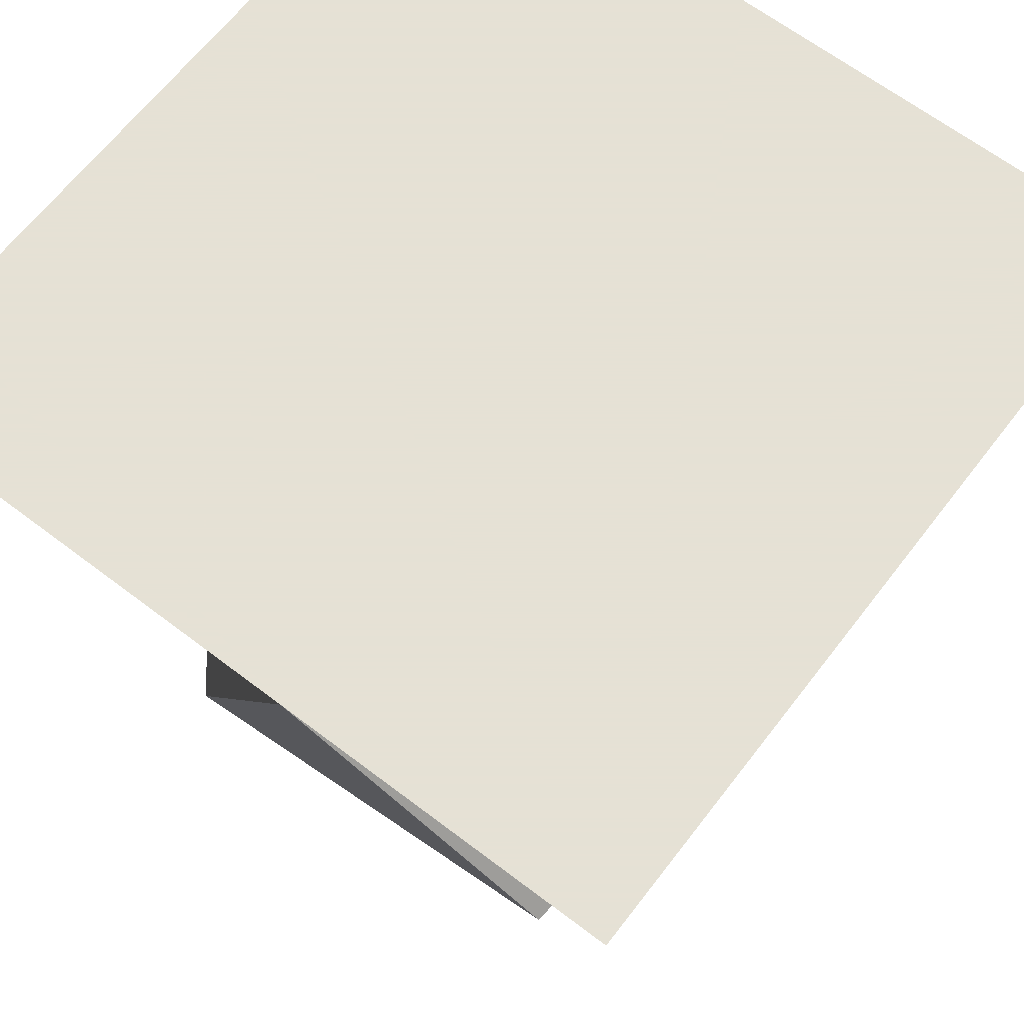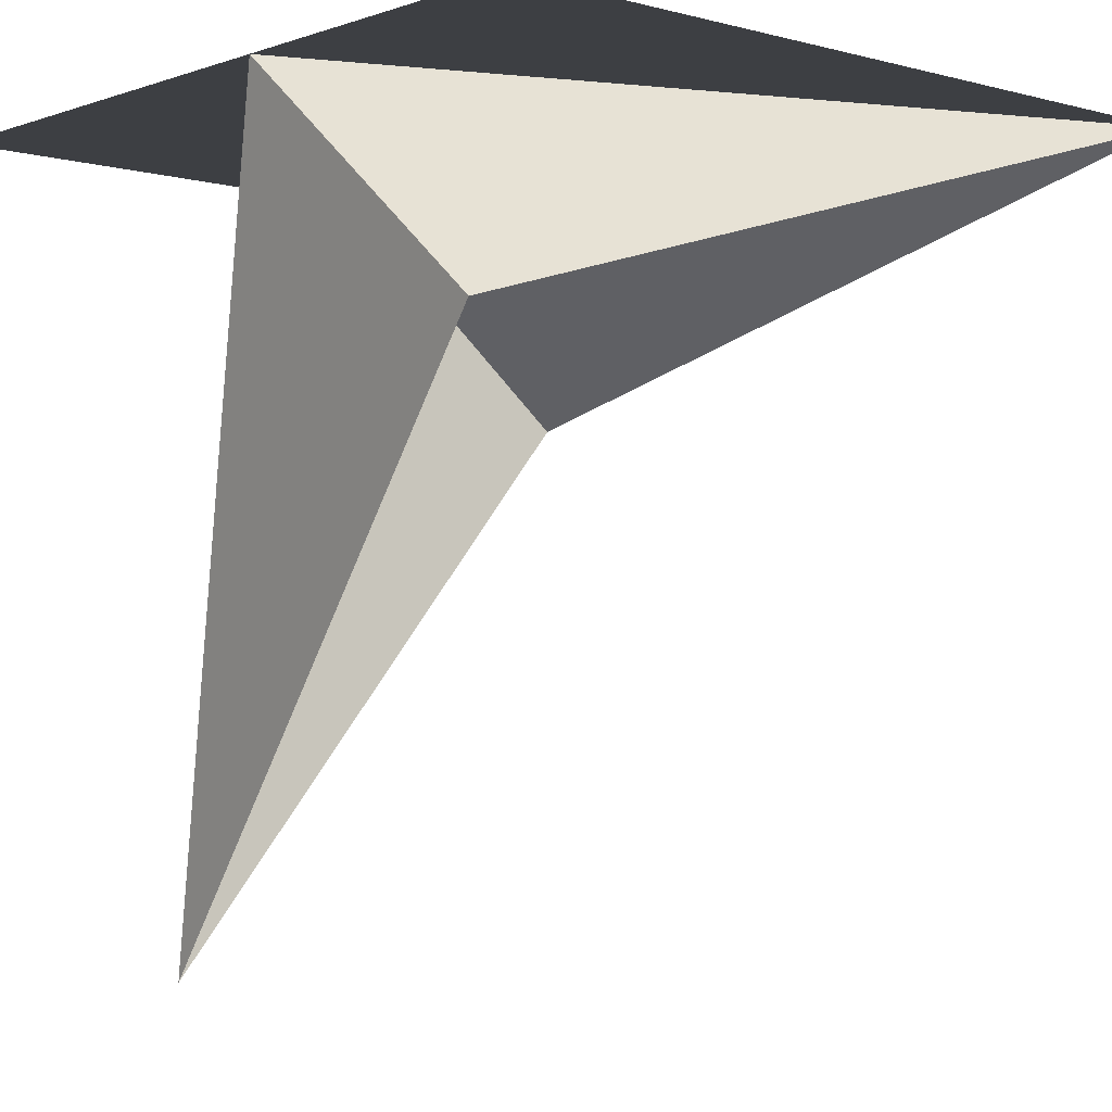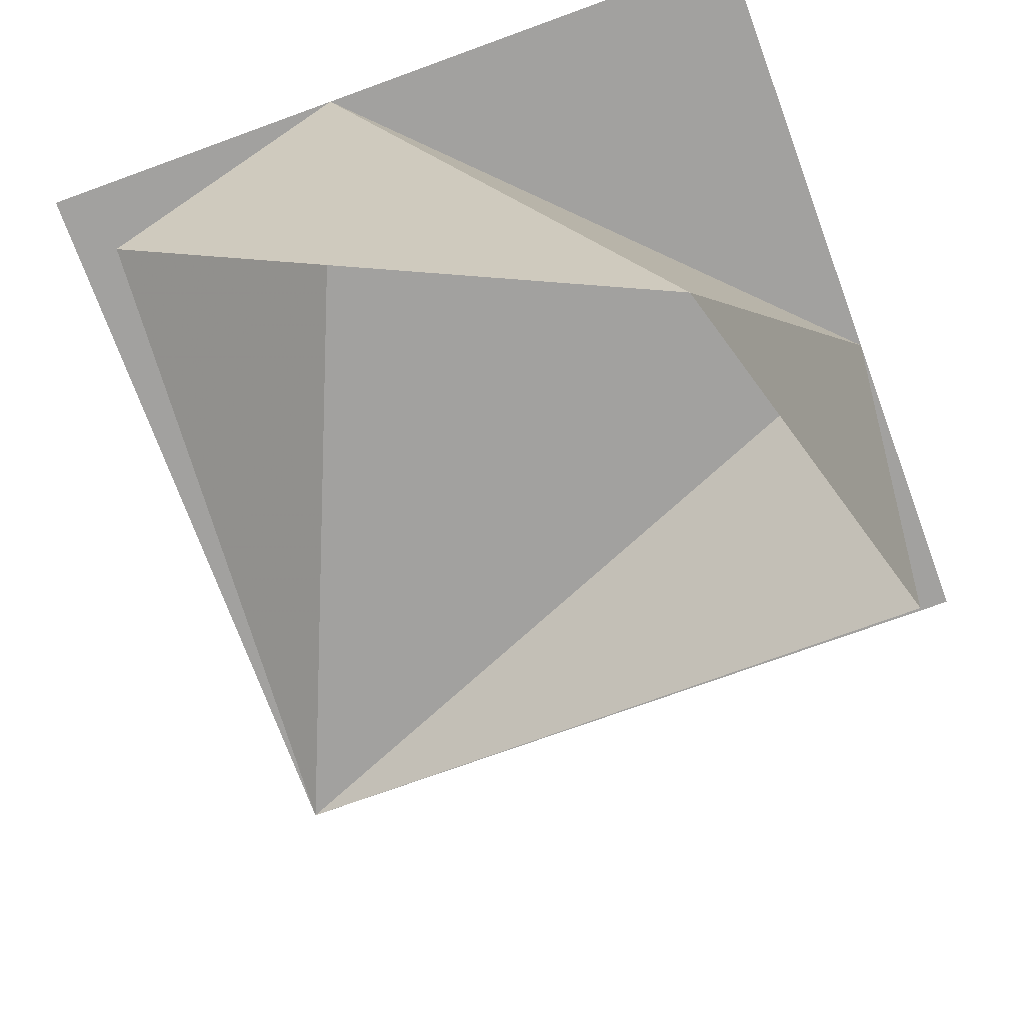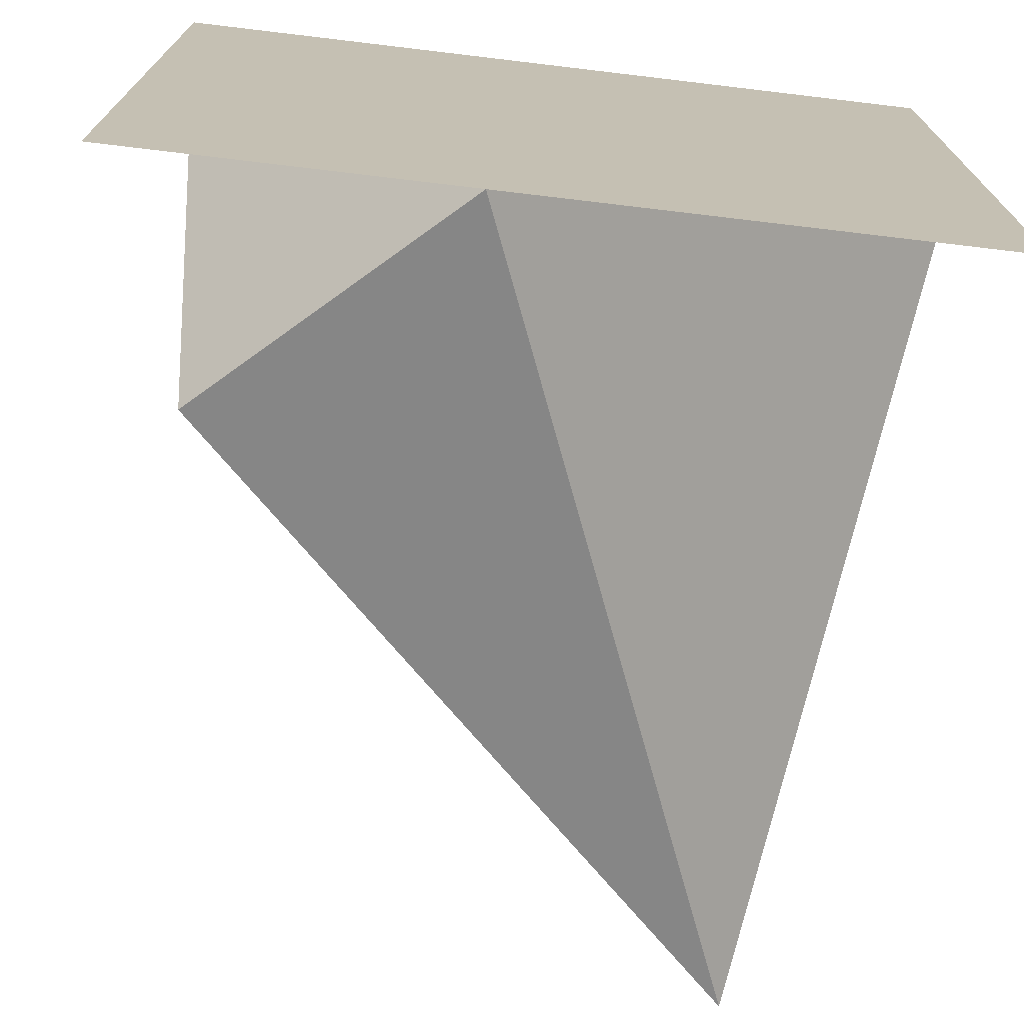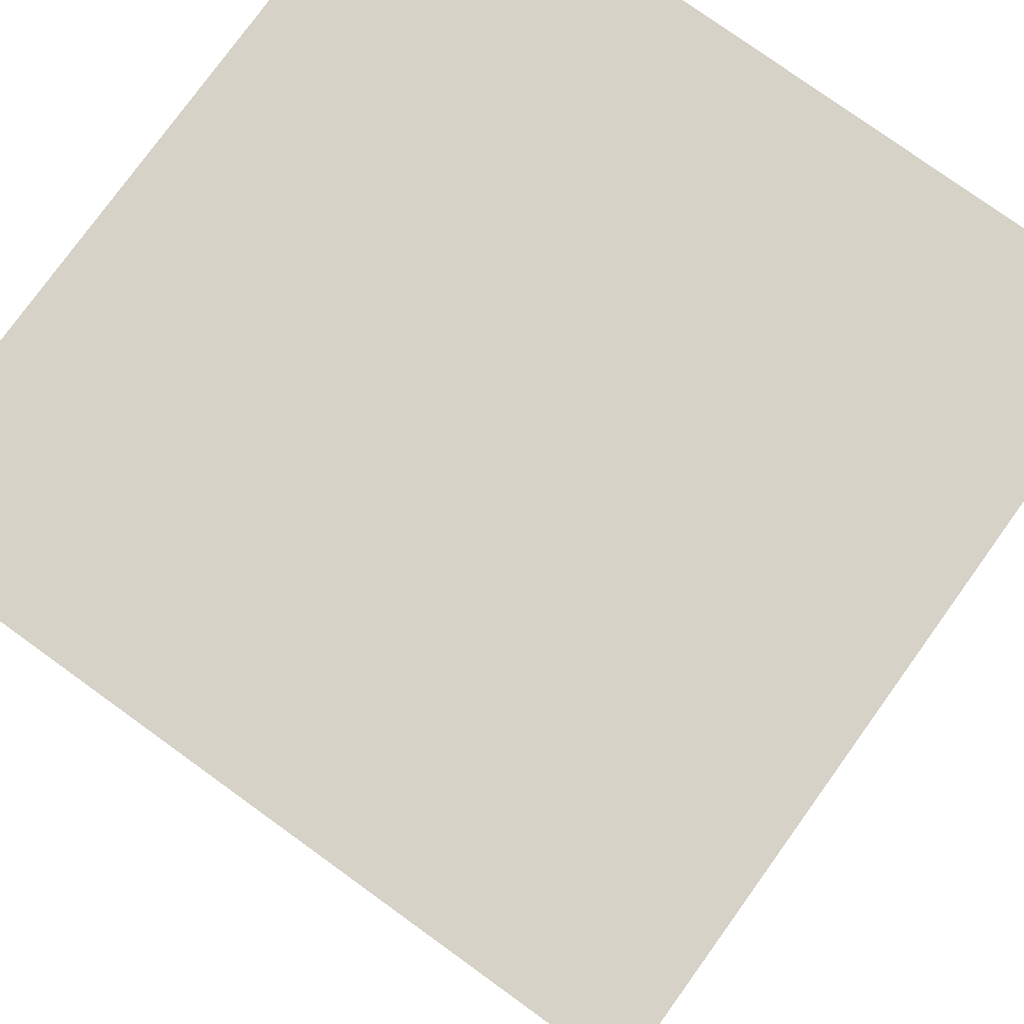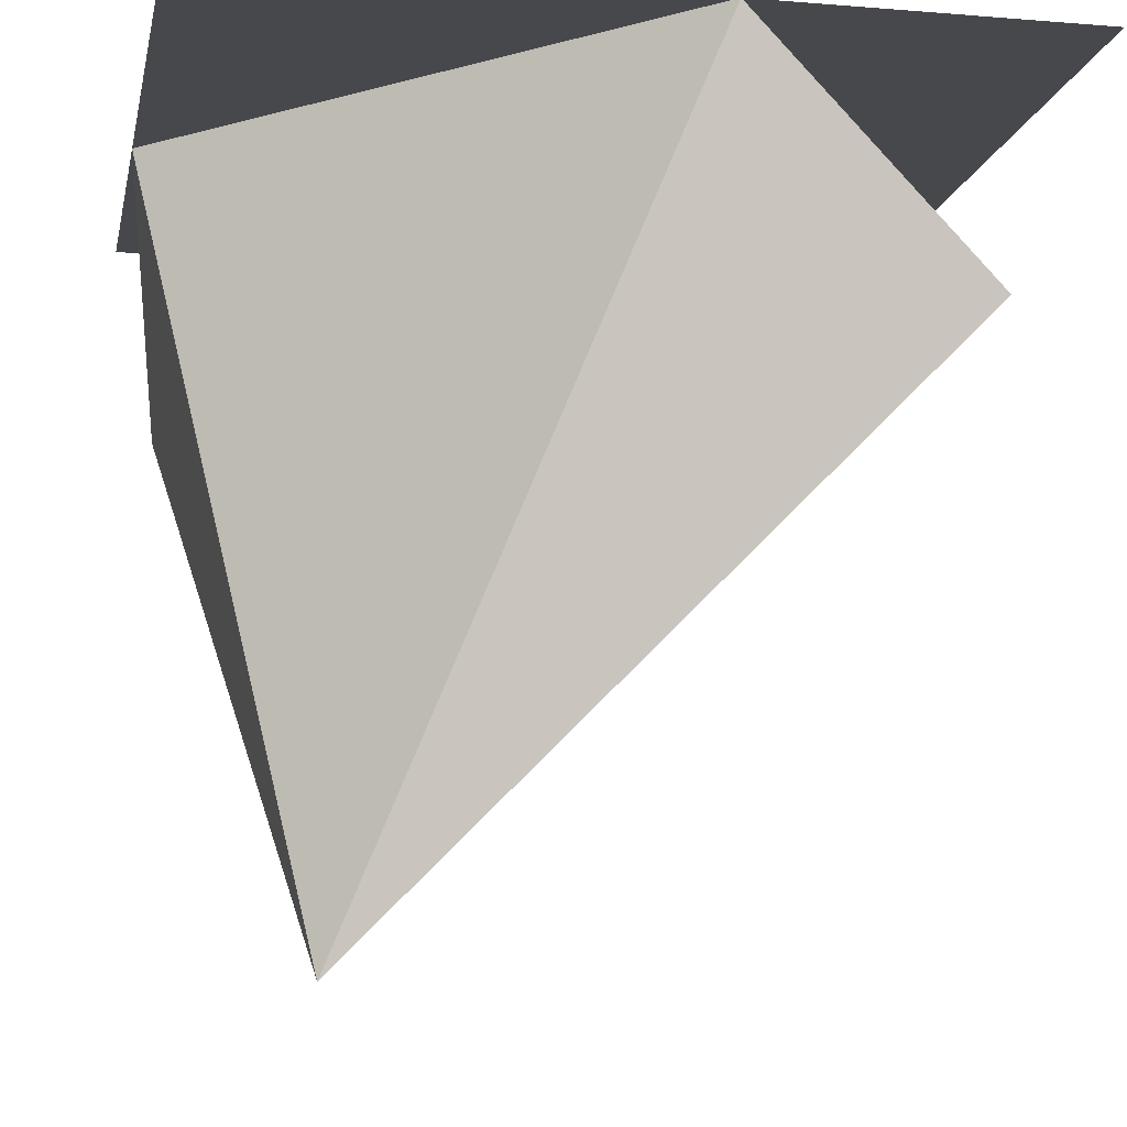
<metadata>
{"format":"obj","ext":"obj","renderer":"f3d","projection":"perspective","resolution":1024,"background":"white","views":[{"elev":64.9,"azim":127.5,"up":"+Z"},{"elev":-3.9,"azim":138.5,"up":"+Z"},{"elev":-72.2,"azim":20.1,"up":"+Z"},{"elev":-72.7,"azim":-6.8,"up":"+Y"},{"elev":77.9,"azim":35.8,"up":"+Z"},{"elev":-11.2,"azim":78.8,"up":"+Z"}]}
</metadata>
<code>
v -2 -5.684e-16 0
v 0 -1.421e-16 0
v -2 2 0
v 7.461e-16 2 3.464e-16
v -3.87e-16 -6.661e-16 1.11e-34
v -2 8.933e-16 2.449e-16
v -2 2 5.913e-16
v -1.421e-16 -6.661e-16 -1.489e-32
v 7.461e-16 2 3.464e-16
v -2 2 3.464e-16
v -1.421e-16 -6.661e-16 -1.489e-32
v -2 2 3.464e-16
v 1.668e-16 1.172 1.015e-16
v -1.421e-16 3.59e-16 4.009e-33
v -3.075e-16 1.172 -4.202e-17
v -1.172 2.721e-16 -1.015e-16
v -1.421e-16 -2.842e-16 -1.231e-32
v -1.172 -5.379e-17 -1.015e-16
v -2 2 2.469e-32
v -0.0962 1.768 -0.5671
v 1.11e-16 1.172 1.11e-16
v -2 2 6.661e-16
v -1.768 0.0962 -0.5671
v -1.172 1.943e-16 0
v -0.3794 0.3794 -1.979
v -2 2 -2.22e-16
v -1.172 1.943e-16 3.331e-16
v -1.768 0.0962 -0.5671
v -1.172 2.22e-16 1.11e-16
v -7.772e-16 1.172 -3.331e-16
v -0.3794 0.3794 -1.979
v -5.551e-16 1.172 -3.331e-16
v -0.0962 1.768 -0.5671
v -0.3794 0.3794 -1.979
f 1 2 3
f 4 5 6 7
f 8 9 10
f 11 12 13
f 14 15 16
f 17 18 19
f 20 21 22
f 23 24 25
f 26 27 28
f 29 30 31
f 32 33 34

</code>
